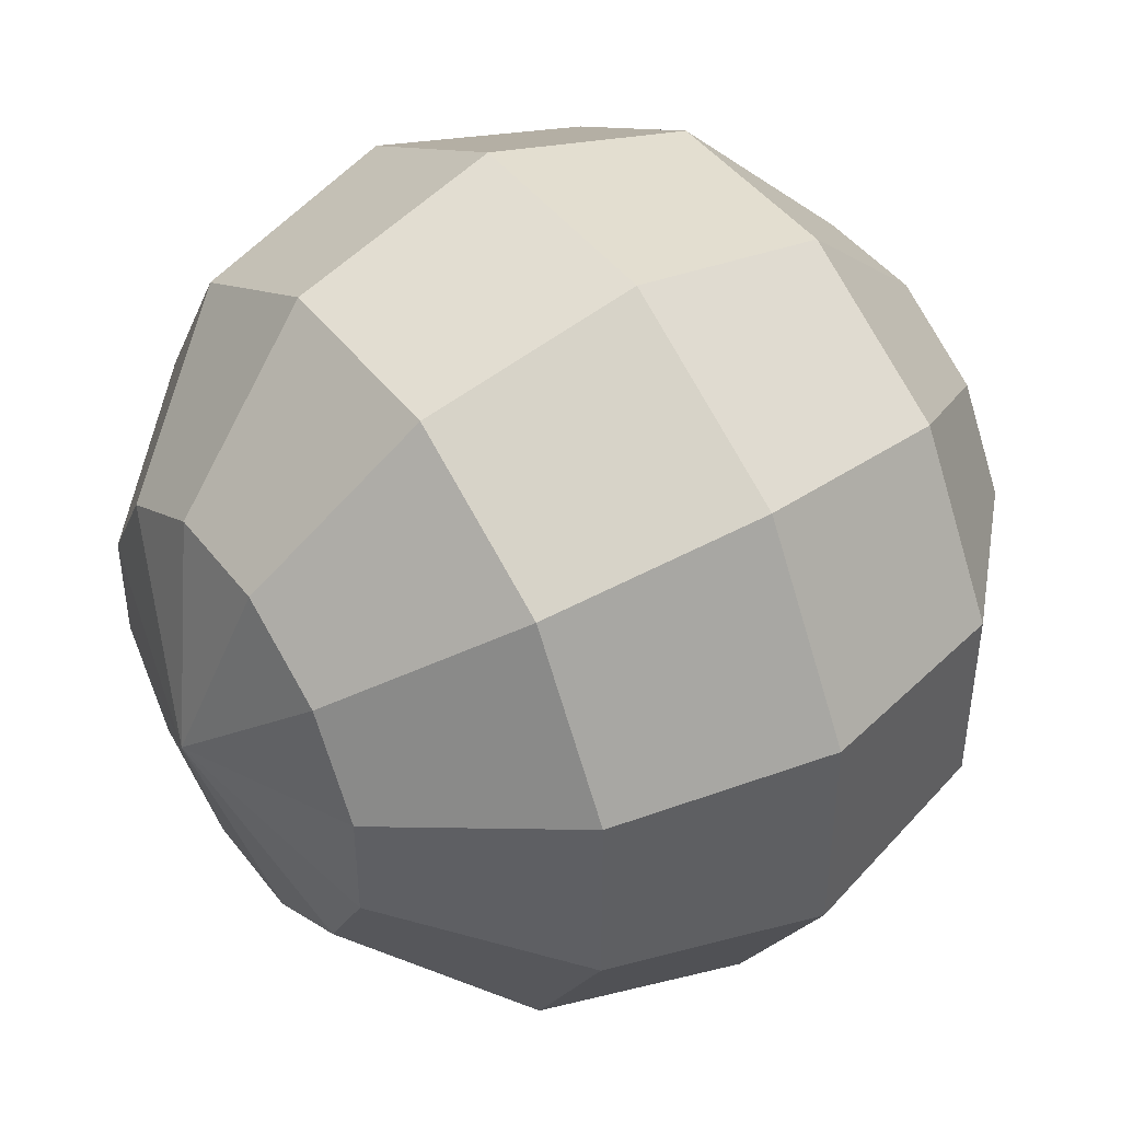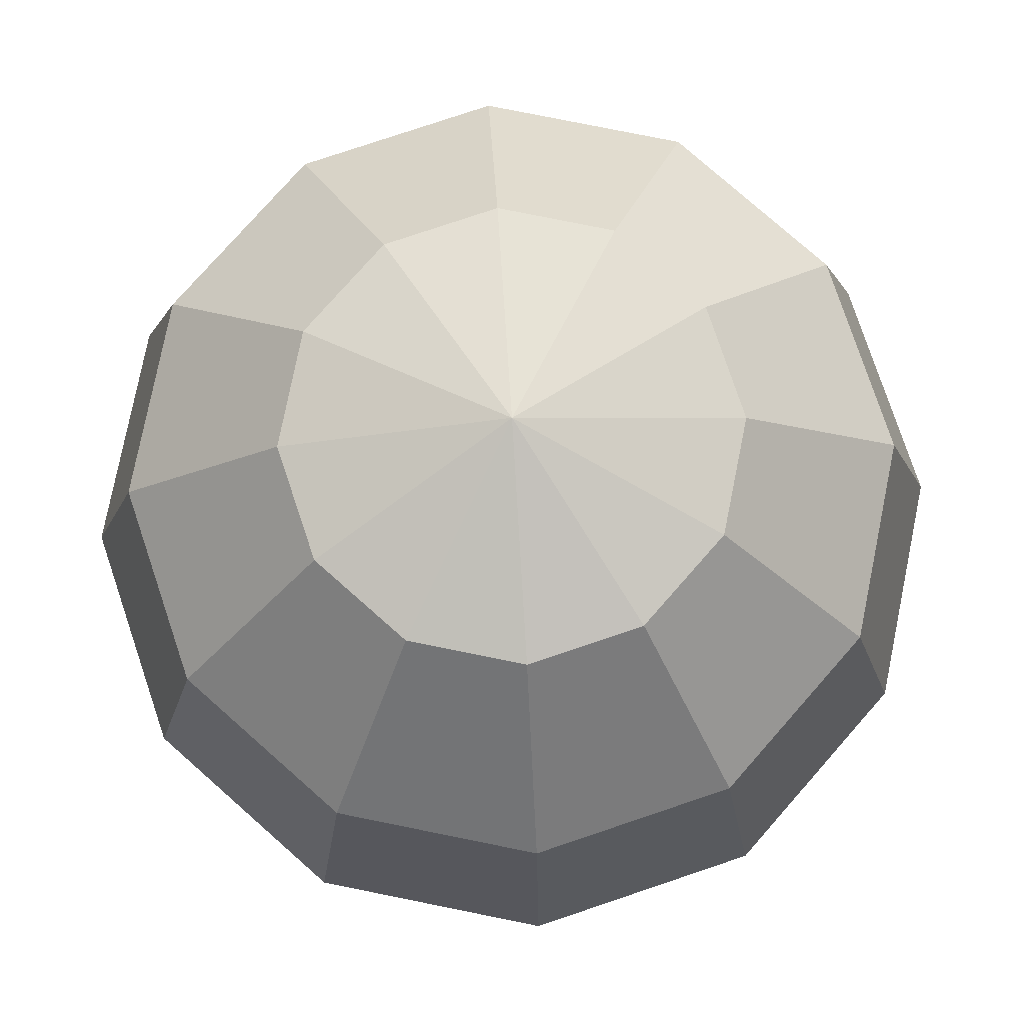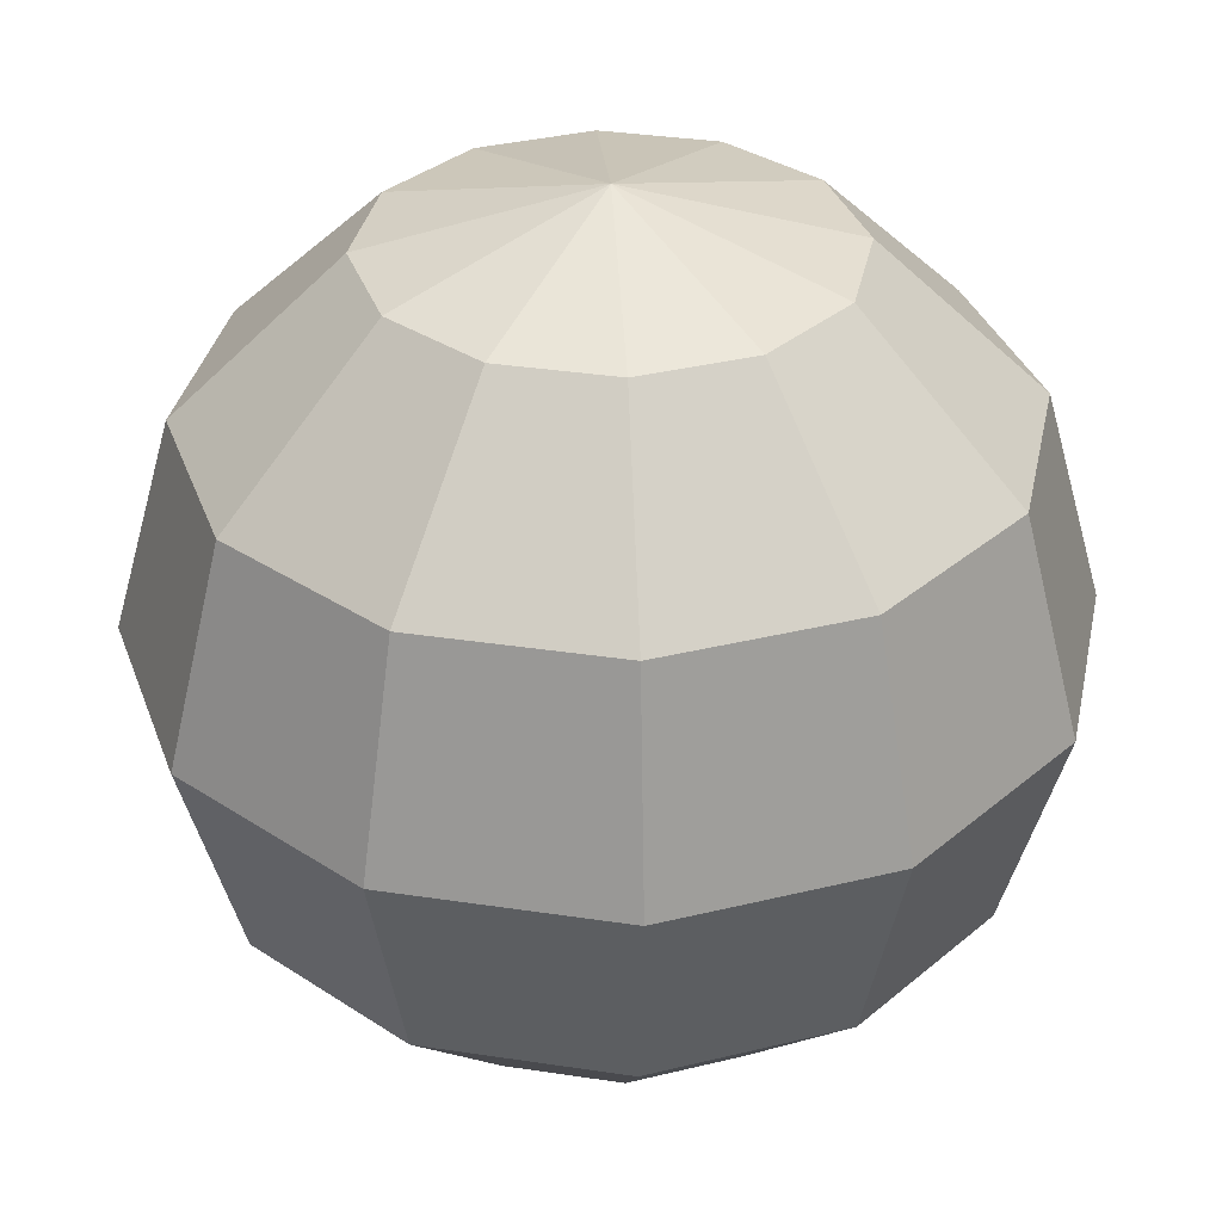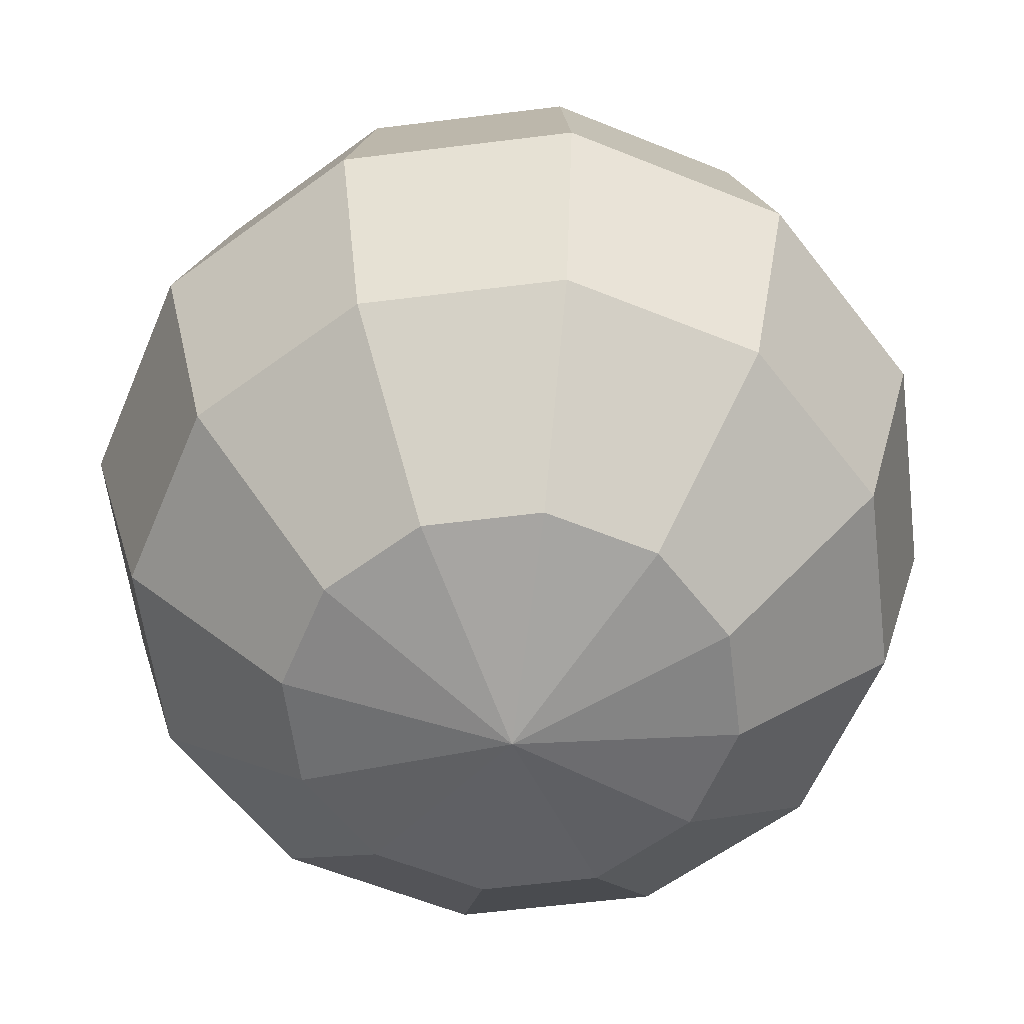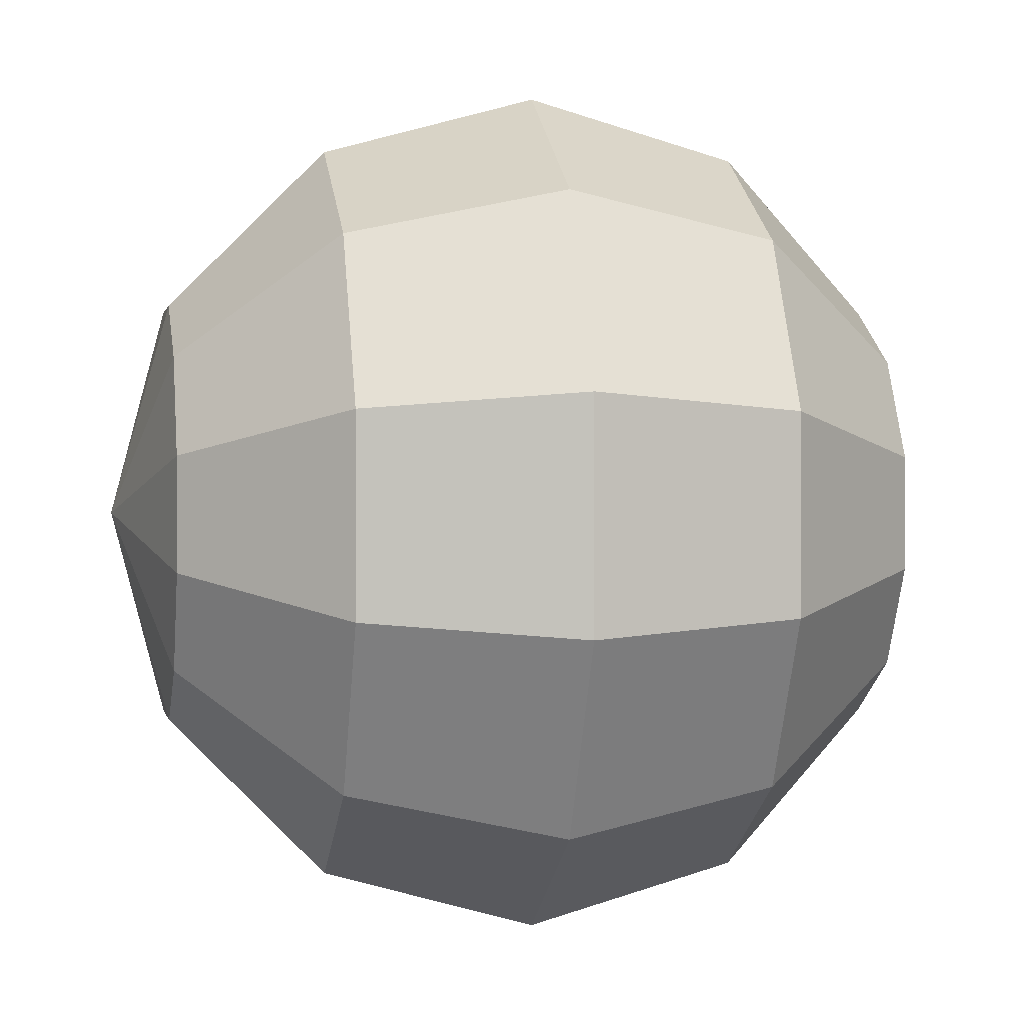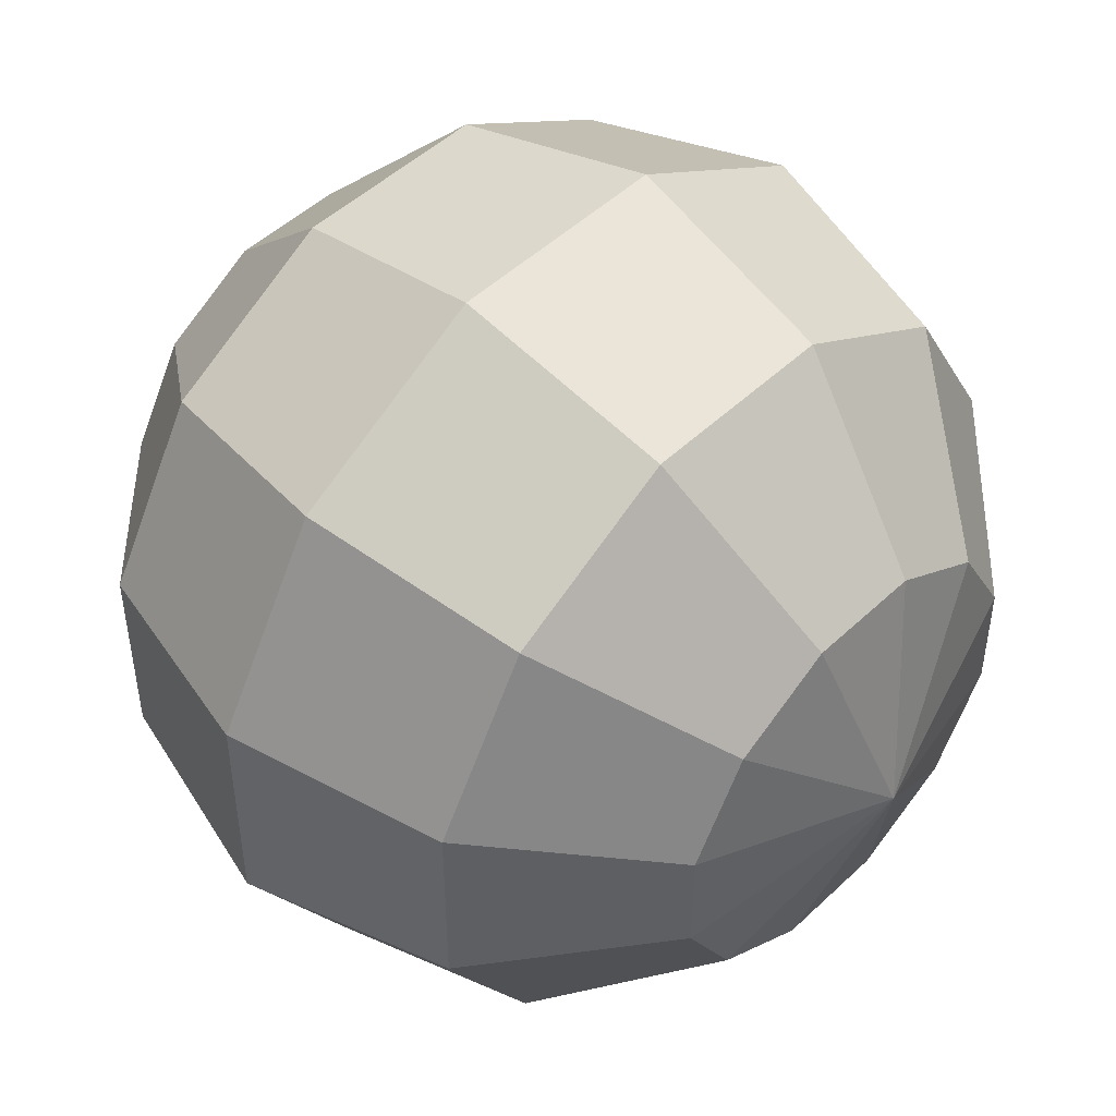
<metadata>
{"format":"obj","ext":"obj","renderer":"f3d","projection":"perspective","resolution":1024,"background":"white","views":[{"elev":45.0,"azim":55.1,"up":"+Z"},{"elev":78.3,"azim":-108.6,"up":"+Y"},{"elev":34.2,"azim":-168.4,"up":"+Y"},{"elev":-59.3,"azim":-142.7,"up":"+Y"},{"elev":0.5,"azim":-100.2,"up":"+Z"},{"elev":48.8,"azim":-46.4,"up":"+Z"}]}
</metadata>
<code>
o sphere
v 0 -0.3125 0
v 0 0.3125 0
v 0.04187 0.2706 0.1562
v 0.07252 0.1562 0.2706
v 0.08373 0 0.3125
v 0.07252 -0.1562 0.2706
v 0.04187 -0.2706 0.1562
v 0.1144 0.2706 0.1144
v 0.1981 0.1562 0.1981
v 0.2288 0 0.2288
v 0.1981 -0.1562 0.1981
v 0.1144 -0.2706 0.1144
v 0.1562 0.2706 0.04187
v 0.2706 0.1562 0.07252
v 0.3125 0 0.08373
v 0.2706 -0.1562 0.07252
v 0.1562 -0.2706 0.04187
v 0.1562 0.2706 -0.04187
v 0.2706 0.1562 -0.07252
v 0.3125 0 -0.08373
v 0.2706 -0.1562 -0.07252
v 0.1562 -0.2706 -0.04187
v 0.1144 0.2706 -0.1144
v 0.1981 0.1562 -0.1981
v 0.2288 0 -0.2288
v 0.1981 -0.1562 -0.1981
v 0.1144 -0.2706 -0.1144
v 0.04187 0.2706 -0.1562
v 0.07252 0.1562 -0.2706
v 0.08373 0 -0.3125
v 0.07252 -0.1562 -0.2706
v 0.04187 -0.2706 -0.1562
v -0.04187 0.2706 -0.1562
v -0.07252 0.1562 -0.2706
v -0.08373 0 -0.3125
v -0.07252 -0.1562 -0.2706
v -0.04187 -0.2706 -0.1562
v -0.1144 0.2706 -0.1144
v -0.1981 0.1562 -0.1981
v -0.2288 0 -0.2288
v -0.1981 -0.1562 -0.1981
v -0.1144 -0.2706 -0.1144
v -0.1562 0.2706 -0.04187
v -0.2706 0.1562 -0.07252
v -0.3125 0 -0.08373
v -0.2706 -0.1562 -0.07252
v -0.1562 -0.2706 -0.04187
v -0.1562 0.2706 0.04187
v -0.2706 0.1562 0.07252
v -0.3125 0 0.08373
v -0.2706 -0.1562 0.07252
v -0.1562 -0.2706 0.04187
v -0.1144 0.2706 0.1144
v -0.1981 0.1562 0.1981
v -0.2288 0 0.2288
v -0.1981 -0.1562 0.1981
v -0.1144 -0.2706 0.1144
v -0.04187 0.2706 0.1562
v -0.07252 0.1562 0.2706
v -0.08373 0 0.3125
v -0.07252 -0.1562 0.2706
v -0.04187 -0.2706 0.1562
f 3 8 2
f 3 4 9 8
f 4 5 10 9
f 5 6 11 10
f 6 7 12 11
f 12 7 1
f 8 13 2
f 8 9 14 13
f 9 10 15 14
f 10 11 16 15
f 11 12 17 16
f 17 12 1
f 13 18 2
f 13 14 19 18
f 14 15 20 19
f 15 16 21 20
f 16 17 22 21
f 22 17 1
f 18 23 2
f 18 19 24 23
f 19 20 25 24
f 20 21 26 25
f 21 22 27 26
f 27 22 1
f 23 28 2
f 23 24 29 28
f 24 25 30 29
f 25 26 31 30
f 26 27 32 31
f 32 27 1
f 28 33 2
f 28 29 34 33
f 29 30 35 34
f 30 31 36 35
f 31 32 37 36
f 37 32 1
f 33 38 2
f 33 34 39 38
f 34 35 40 39
f 35 36 41 40
f 36 37 42 41
f 42 37 1
f 38 43 2
f 38 39 44 43
f 39 40 45 44
f 40 41 46 45
f 41 42 47 46
f 47 42 1
f 43 48 2
f 43 44 49 48
f 44 45 50 49
f 45 46 51 50
f 46 47 52 51
f 52 47 1
f 48 53 2
f 48 49 54 53
f 49 50 55 54
f 50 51 56 55
f 51 52 57 56
f 57 52 1
f 53 58 2
f 53 54 59 58
f 54 55 60 59
f 55 56 61 60
f 56 57 62 61
f 62 57 1
f 58 3 2
f 58 59 4 3
f 59 60 5 4
f 60 61 6 5
f 61 62 7 6
f 7 62 1

</code>
